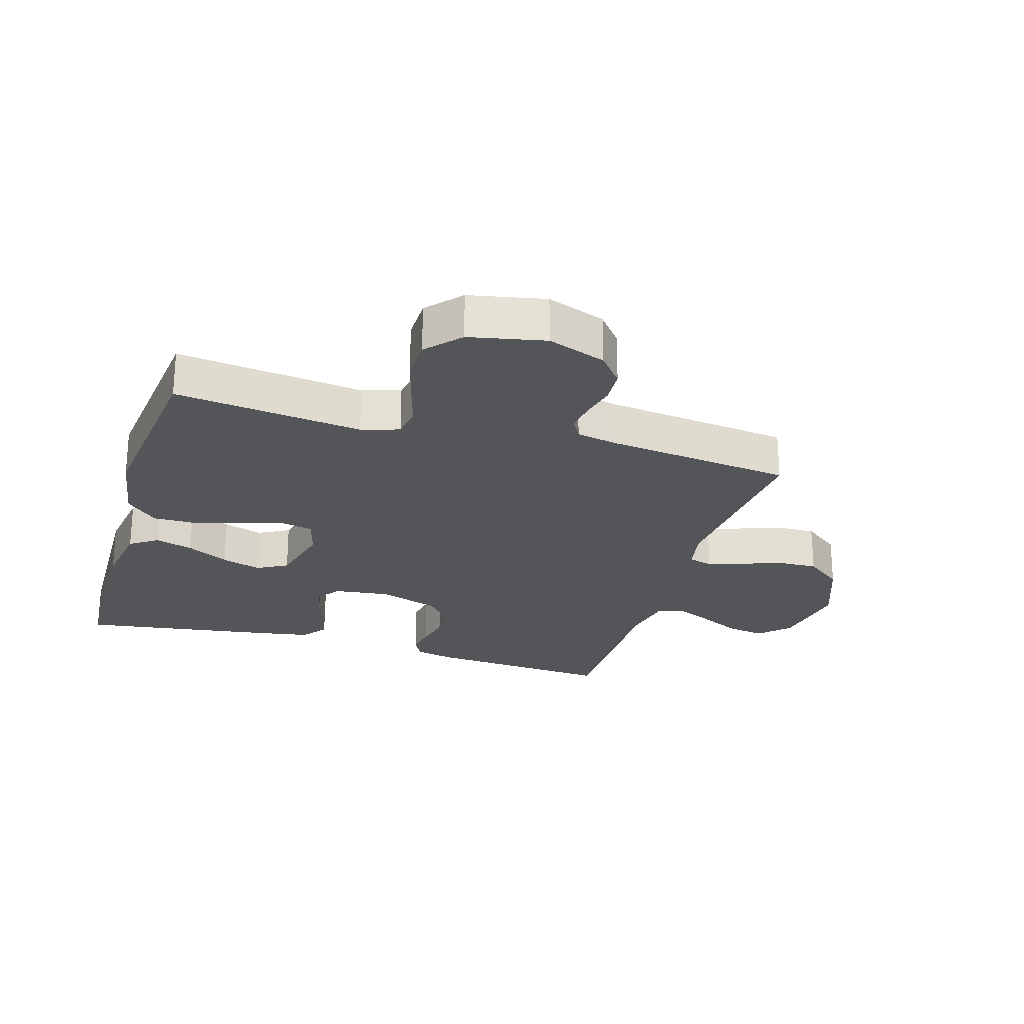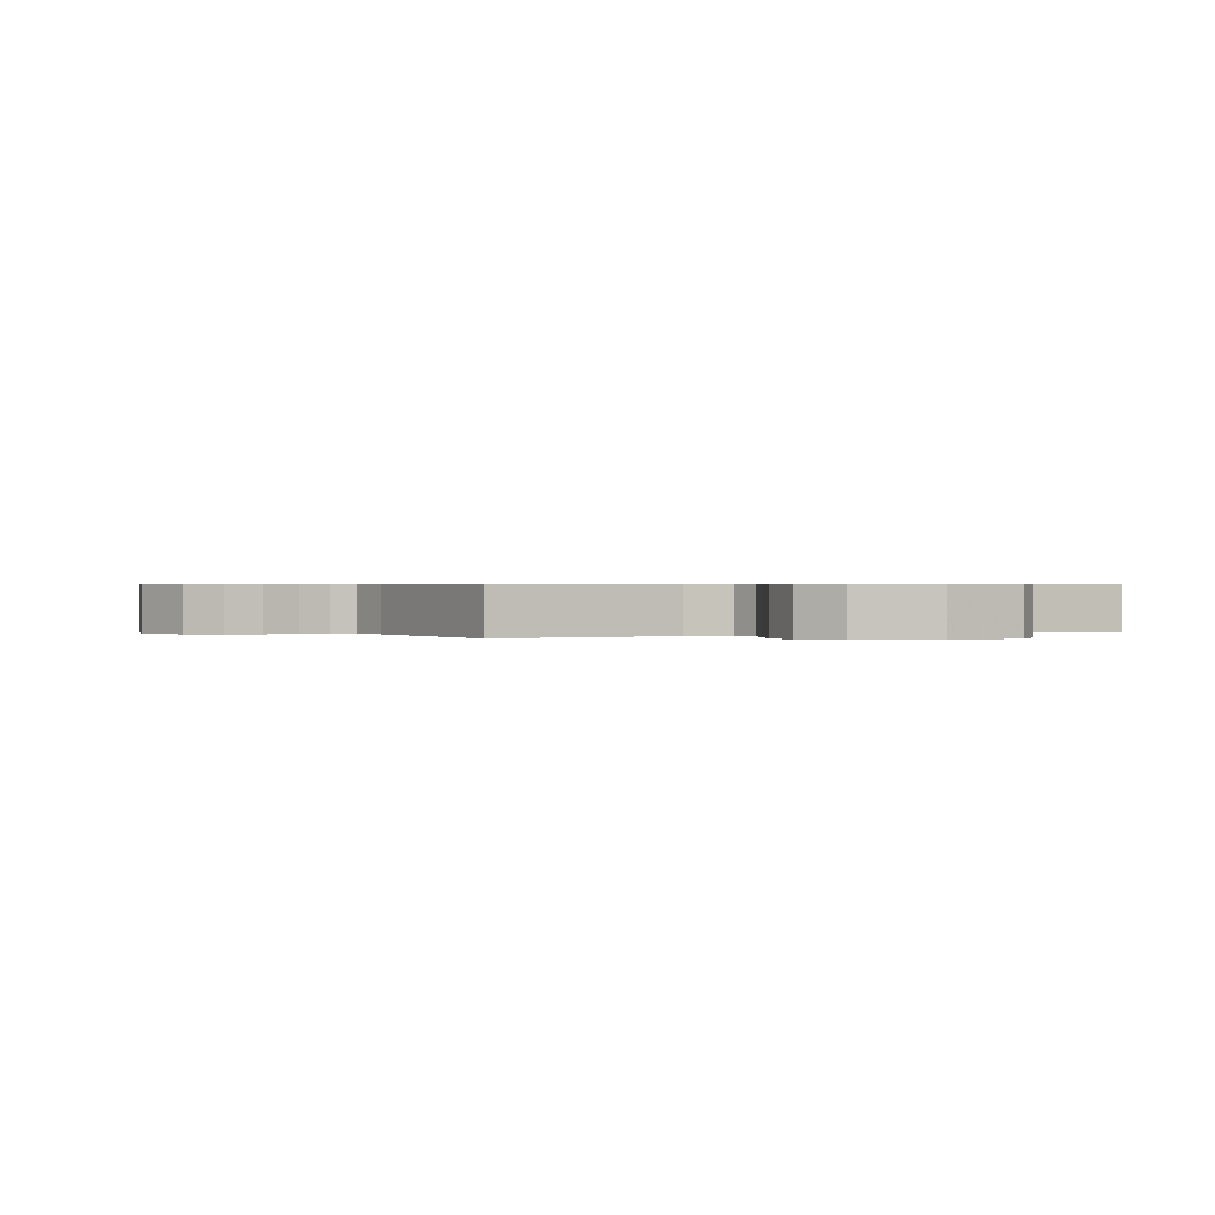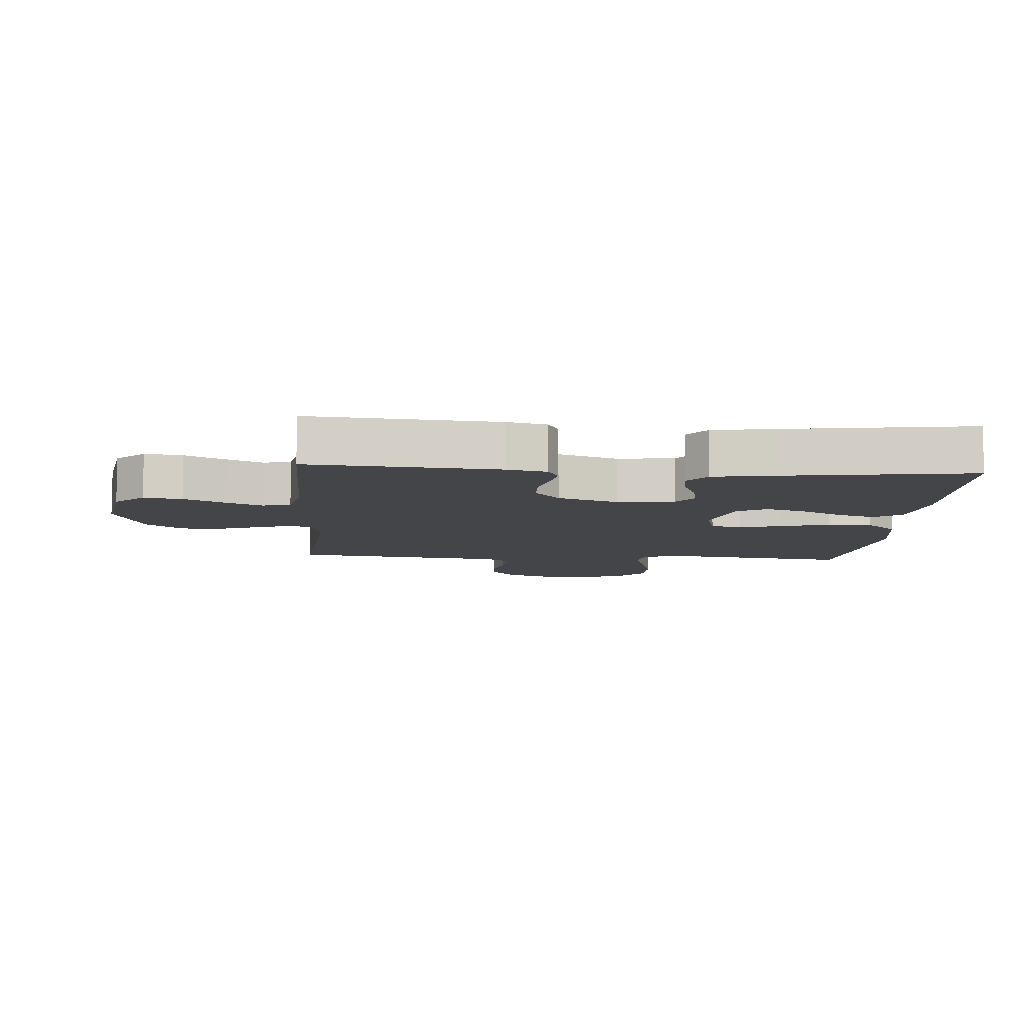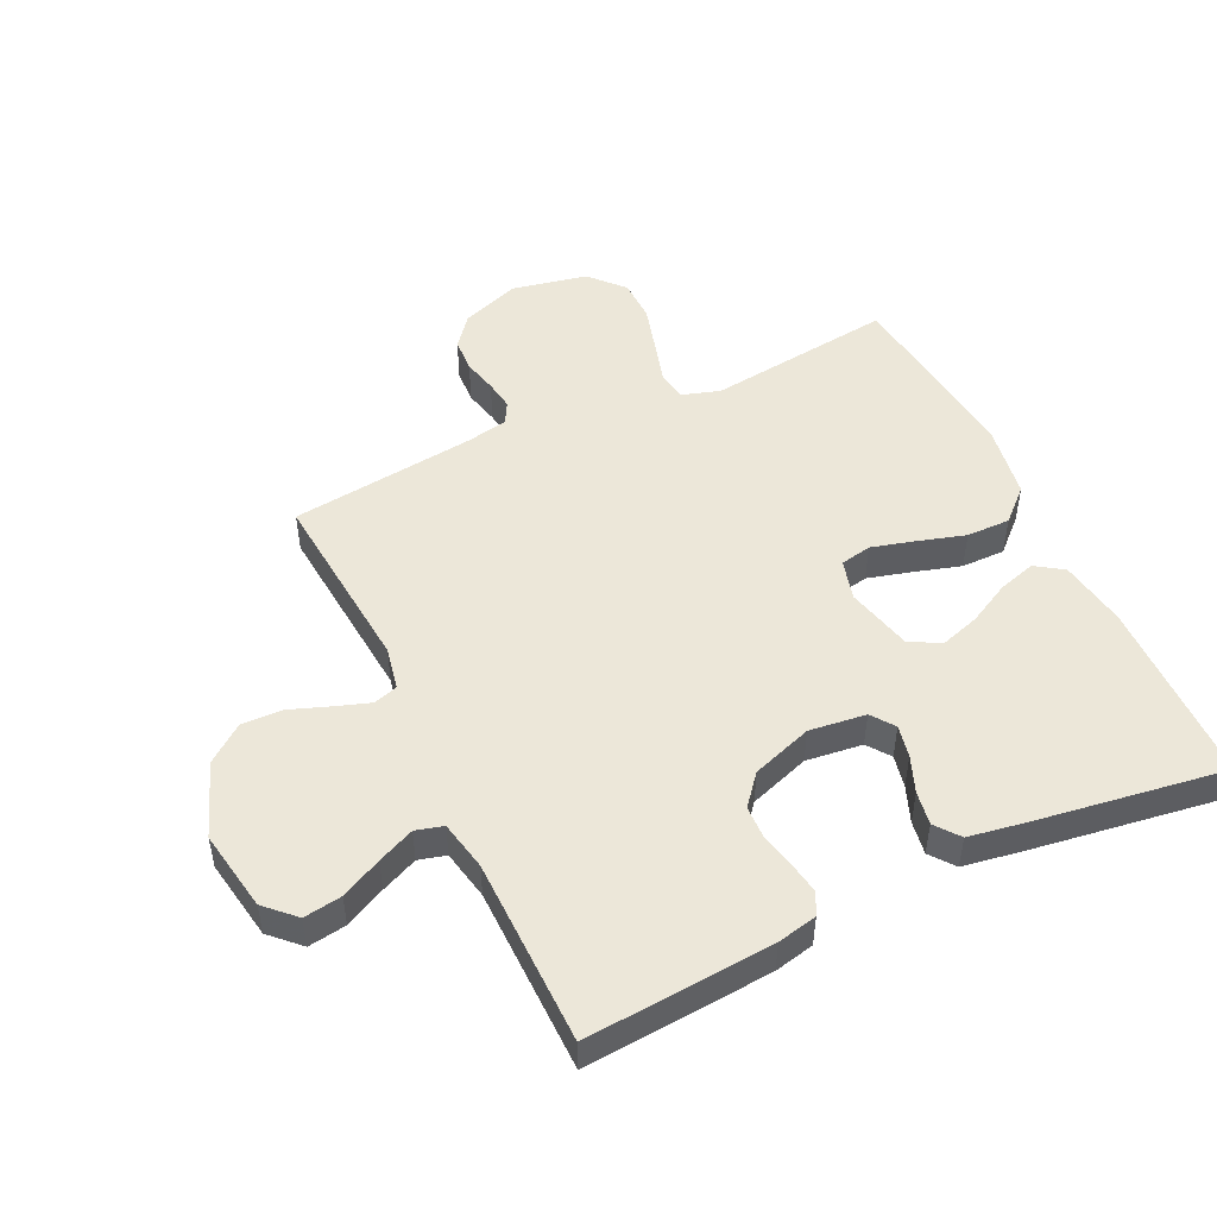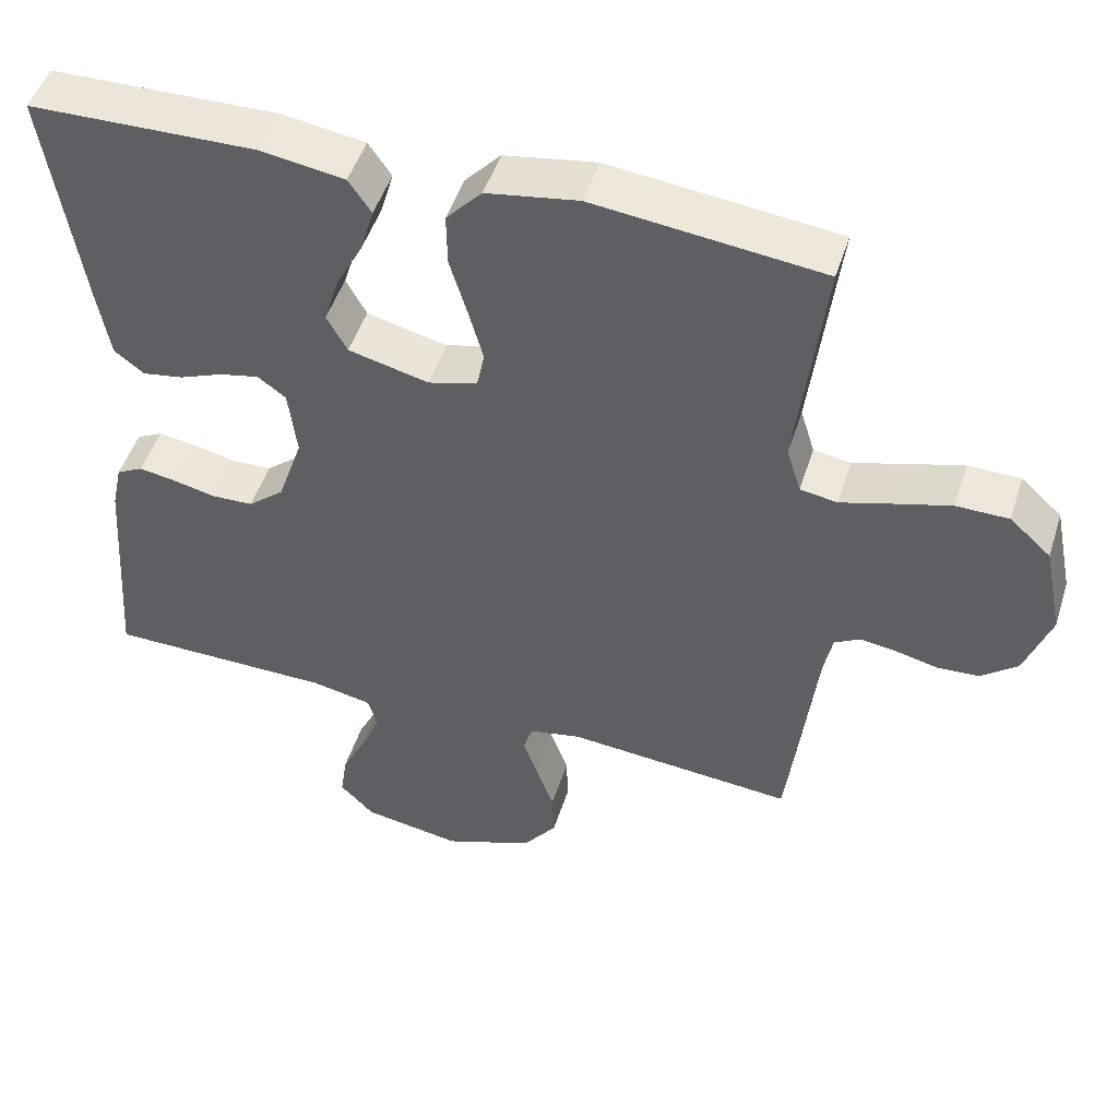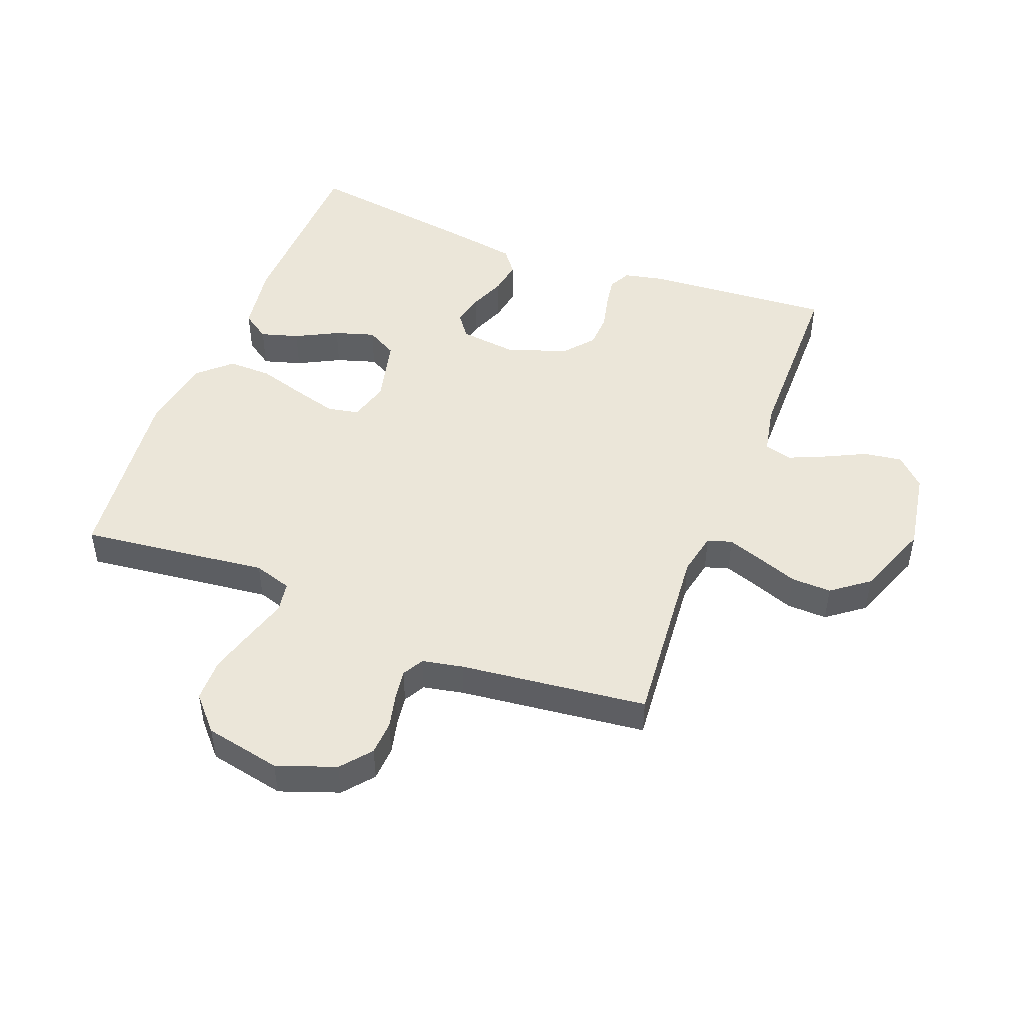
<metadata>
{"format":"obj","ext":"obj","renderer":"f3d","projection":"perspective","resolution":1024,"background":"white","views":[{"elev":-24.6,"azim":73.3,"up":"+Y"},{"elev":0.6,"azim":155.5,"up":"+Y"},{"elev":-8.6,"azim":-94.4,"up":"+Y"},{"elev":49.6,"azim":-115.5,"up":"+Y"},{"elev":48.9,"azim":17.5,"up":"+Z"},{"elev":47.8,"azim":111.2,"up":"+Y"}]}
</metadata>
<code>
v 0.5 0.07 0.5
v 0.464 0.07 0.2
v 0.483 0.07 0.139
v 0.532 0.07 0.131
v 0.6 0.07 0.151
v 0.674 0.07 0.172
v 0.743 0.07 0.171
v 0.797 0.07 0.122
v 0.822 0.07 0
v 0.788 0.07 -0.094
v 0.74 0.07 -0.133
v 0.685 0.07 -0.136
v 0.63 0.07 -0.123
v 0.582 0.07 -0.116
v 0.548 0.07 -0.135
v 0.535 0.07 -0.2
v 0.5 0.07 -0.5
v 0.2 0.07 -0.474
v 0.131 0.07 -0.488
v 0.119 0.07 -0.527
v 0.138 0.07 -0.582
v 0.162 0.07 -0.647
v 0.164 0.07 -0.712
v 0.119 0.07 -0.771
v 0 0.07 -0.816
v -0.13 0.07 -0.794
v -0.175 0.07 -0.748
v -0.166 0.07 -0.687
v -0.134 0.07 -0.622
v -0.108 0.07 -0.563
v -0.12 0.07 -0.519
v -0.2 0.07 -0.503
v -0.5 0.07 -0.5
v -0.478 0.07 -0.2
v -0.464 0.07 -0.136
v -0.429 0.07 -0.118
v -0.38 0.07 -0.126
v -0.324 0.07 -0.139
v -0.269 0.07 -0.137
v -0.221 0.07 -0.097
v -0.188 0.07 0
v -0.199 0.07 0.091
v -0.236 0.07 0.118
v -0.288 0.07 0.107
v -0.346 0.07 0.084
v -0.4 0.07 0.075
v -0.439 0.07 0.105
v -0.455 0.07 0.2
v -0.5 0.07 0.5
v -0.2 0.07 0.507
v -0.09 0.07 0.49
v -0.06 0.07 0.446
v -0.078 0.07 0.385
v -0.113 0.07 0.318
v -0.133 0.07 0.254
v -0.106 0.07 0.205
v 0 0.07 0.179
v 0.065 0.07 0.197
v 0.075 0.07 0.247
v 0.056 0.07 0.316
v 0.033 0.07 0.393
v 0.032 0.07 0.463
v 0.079 0.07 0.514
v 0.2 0.07 0.534
v 0.5 0 0.5
v 0.464 0 0.2
v 0.483 0 0.139
v 0.532 0 0.131
v 0.6 0 0.151
v 0.674 0 0.172
v 0.743 0 0.171
v 0.797 0 0.122
v 0.822 0 0
v 0.788 0 -0.094
v 0.74 0 -0.133
v 0.685 0 -0.136
v 0.63 0 -0.123
v 0.582 0 -0.116
v 0.548 0 -0.135
v 0.535 0 -0.2
v 0.5 0 -0.5
v 0.2 0 -0.474
v 0.131 0 -0.488
v 0.119 0 -0.527
v 0.138 0 -0.582
v 0.162 0 -0.647
v 0.164 0 -0.712
v 0.119 0 -0.771
v 0 0 -0.816
v -0.13 0 -0.794
v -0.175 0 -0.748
v -0.166 0 -0.687
v -0.134 0 -0.622
v -0.108 0 -0.563
v -0.12 0 -0.519
v -0.2 0 -0.503
v -0.5 0 -0.5
v -0.478 0 -0.2
v -0.464 0 -0.136
v -0.429 0 -0.118
v -0.38 0 -0.126
v -0.324 0 -0.139
v -0.269 0 -0.137
v -0.221 0 -0.097
v -0.188 0 0
v -0.199 0 0.091
v -0.236 0 0.118
v -0.288 0 0.107
v -0.346 0 0.084
v -0.4 0 0.075
v -0.439 0 0.105
v -0.455 0 0.2
v -0.5 0 0.5
v -0.2 0 0.507
v -0.09 0 0.49
v -0.06 0 0.446
v -0.078 0 0.385
v -0.113 0 0.318
v -0.133 0 0.254
v -0.106 0 0.205
v 0 0 0.179
v 0.065 0 0.197
v 0.075 0 0.247
v 0.056 0 0.316
v 0.033 0 0.393
v 0.032 0 0.463
v 0.079 0 0.514
v 0.2 0 0.534
f 64 1 2
f 63 64 2
f 62 63 2
f 61 62 2
f 60 61 2
f 59 60 2 3
f 58 59 3
f 57 58 3 4
f 52 53 54
f 51 52 54
f 50 51 54
f 49 50 54
f 48 49 54
f 47 48 54
f 46 47 54
f 45 46 54
f 44 45 54
f 43 44 54 55
f 42 43 55 56
f 36 37 38
f 35 36 38
f 34 35 38
f 33 34 38
f 32 33 38
f 31 32 38 39
f 27 28 29
f 26 27 29
f 25 26 29
f 24 25 29
f 23 24 29
f 22 23 29
f 21 22 29
f 20 21 29 30
f 19 20 30 31
f 16 17 18
f 31 39 40
f 19 31 40
f 18 19 40
f 16 18 40
f 15 16 40
f 11 12 13
f 10 11 13
f 9 10 13
f 8 9 13
f 7 8 13
f 6 7 13
f 5 6 13
f 4 5 13
f 57 4 13 14
f 57 14 15
f 56 57 15
f 42 56 15
f 41 42 15
f 15 40 41
f 66 65 128
f 66 128 127
f 66 127 126
f 66 126 125
f 66 125 124
f 67 66 124 123
f 67 123 122
f 68 67 122 121
f 118 117 116
f 118 116 115
f 118 115 114
f 118 114 113
f 118 113 112
f 118 112 111
f 118 111 110
f 118 110 109
f 118 109 108
f 119 118 108 107
f 120 119 107 106
f 102 101 100
f 102 100 99
f 102 99 98
f 102 98 97
f 102 97 96
f 103 102 96 95
f 93 92 91
f 93 91 90
f 93 90 89
f 93 89 88
f 93 88 87
f 93 87 86
f 93 86 85
f 94 93 85 84
f 95 94 84 83
f 82 81 80
f 104 103 95
f 104 95 83
f 104 83 82
f 104 82 80
f 104 80 79
f 77 76 75
f 77 75 74
f 77 74 73
f 77 73 72
f 77 72 71
f 77 71 70
f 77 70 69
f 77 69 68
f 78 77 68 121
f 79 78 121
f 79 121 120
f 79 120 106
f 79 106 105
f 105 104 79
f 1 65 66 2
f 2 66 67 3
f 3 67 68 4
f 4 68 69 5
f 5 69 70 6
f 6 70 71 7
f 7 71 72 8
f 8 72 73 9
f 9 73 74 10
f 10 74 75 11
f 11 75 76 12
f 12 76 77 13
f 13 77 78 14
f 14 78 79 15
f 15 79 80 16
f 16 80 81 17
f 17 81 82 18
f 18 82 83 19
f 19 83 84 20
f 20 84 85 21
f 21 85 86 22
f 22 86 87 23
f 23 87 88 24
f 24 88 89 25
f 25 89 90 26
f 26 90 91 27
f 27 91 92 28
f 28 92 93 29
f 29 93 94 30
f 30 94 95 31
f 31 95 96 32
f 32 96 97 33
f 33 97 98 34
f 34 98 99 35
f 35 99 100 36
f 36 100 101 37
f 37 101 102 38
f 38 102 103 39
f 39 103 104 40
f 40 104 105 41
f 41 105 106 42
f 42 106 107 43
f 43 107 108 44
f 44 108 109 45
f 45 109 110 46
f 46 110 111 47
f 47 111 112 48
f 48 112 113 49
f 49 113 114 50
f 50 114 115 51
f 51 115 116 52
f 52 116 117 53
f 53 117 118 54
f 54 118 119 55
f 55 119 120 56
f 56 120 121 57
f 57 121 122 58
f 58 122 123 59
f 59 123 124 60
f 60 124 125 61
f 61 125 126 62
f 62 126 127 63
f 63 127 128 64
f 64 128 65 1

</code>
